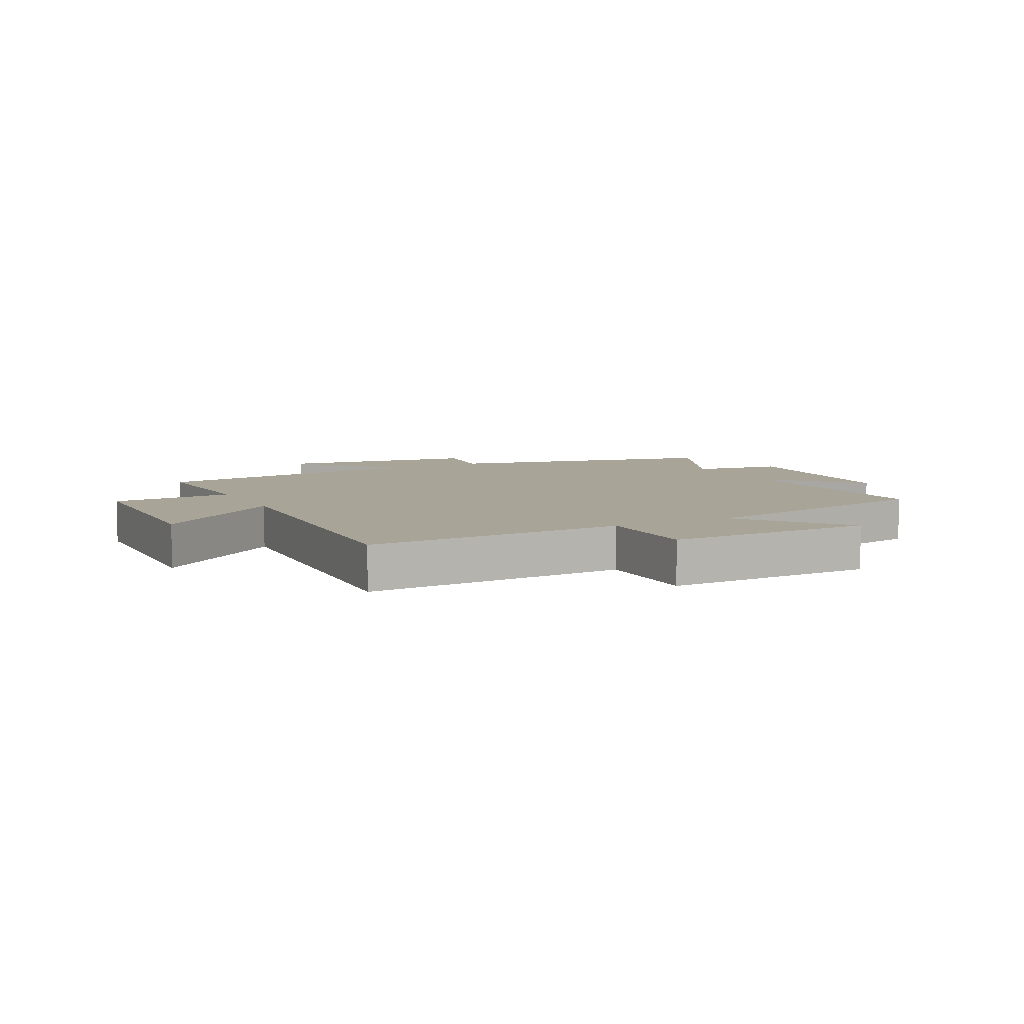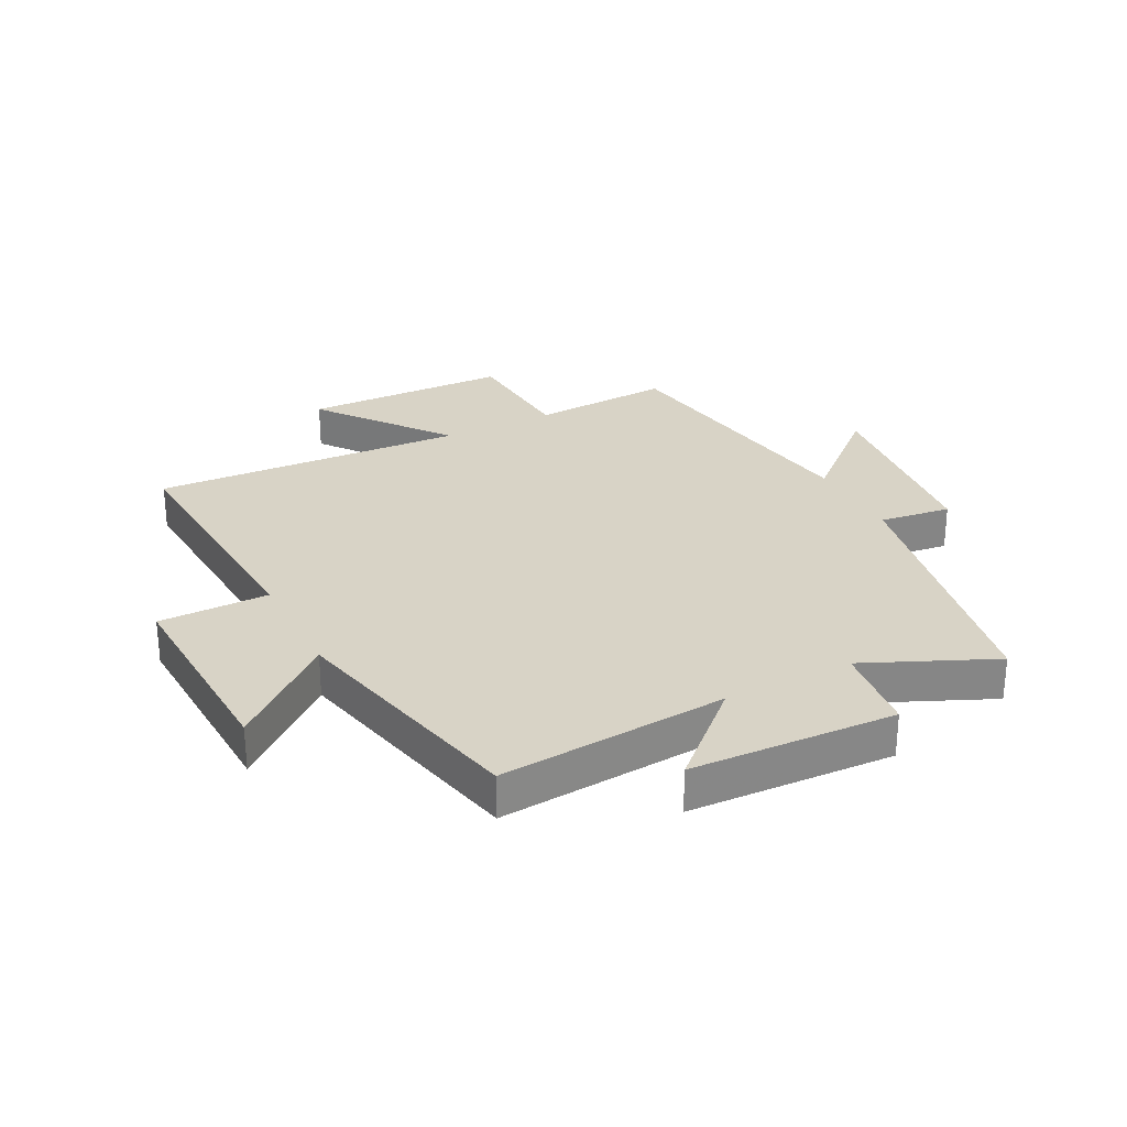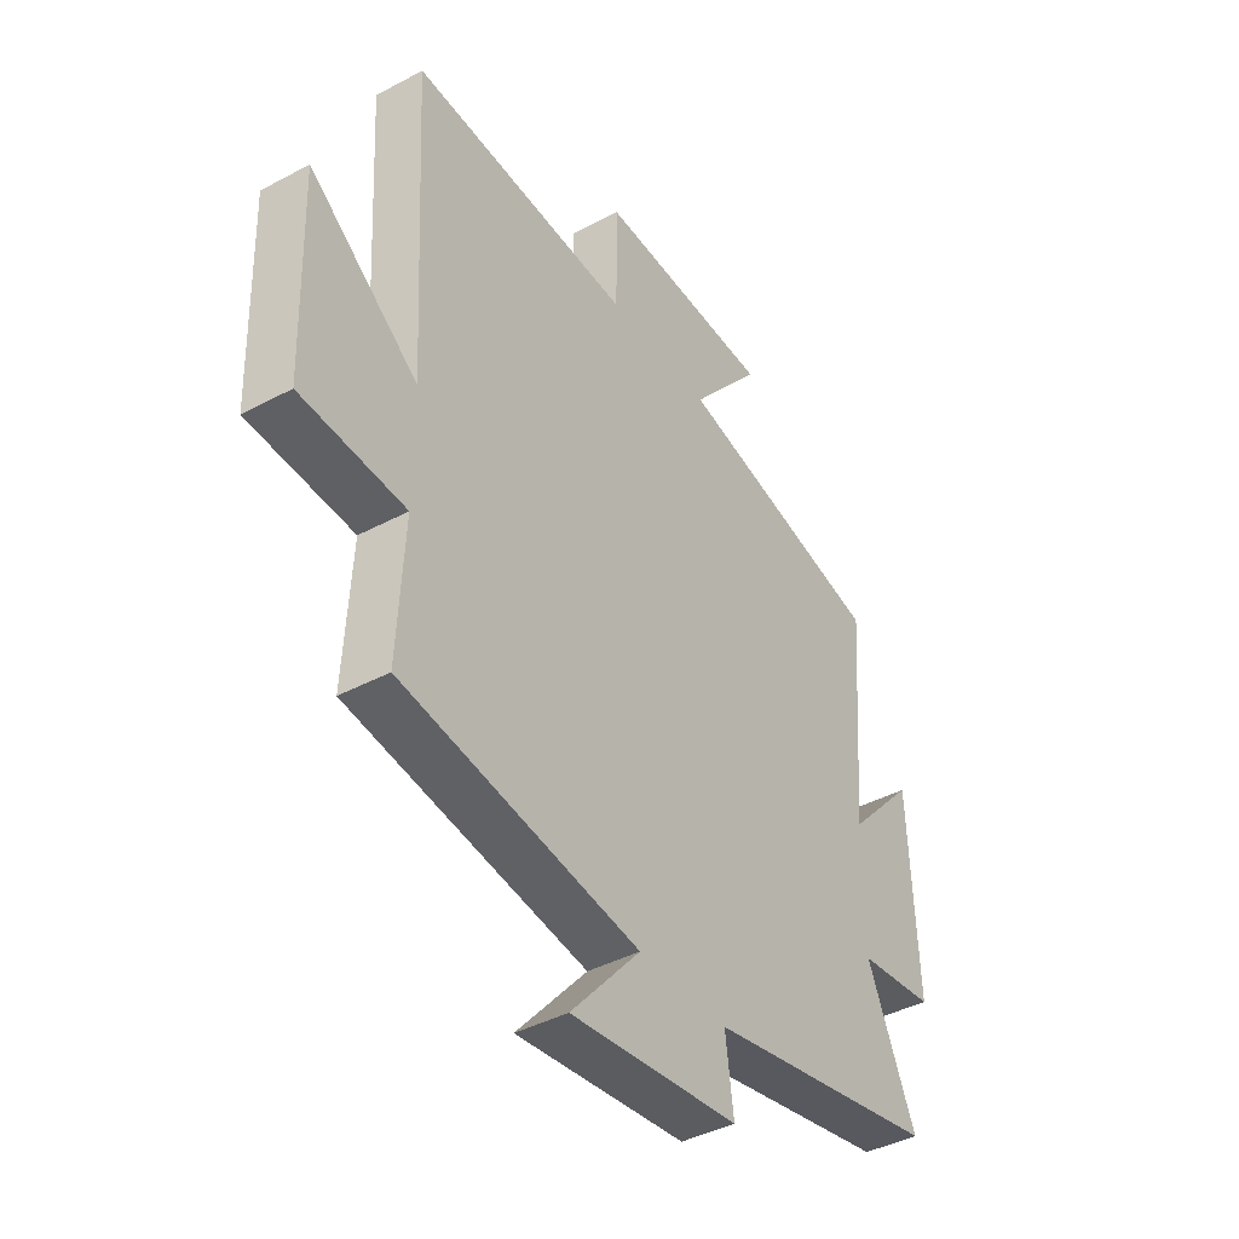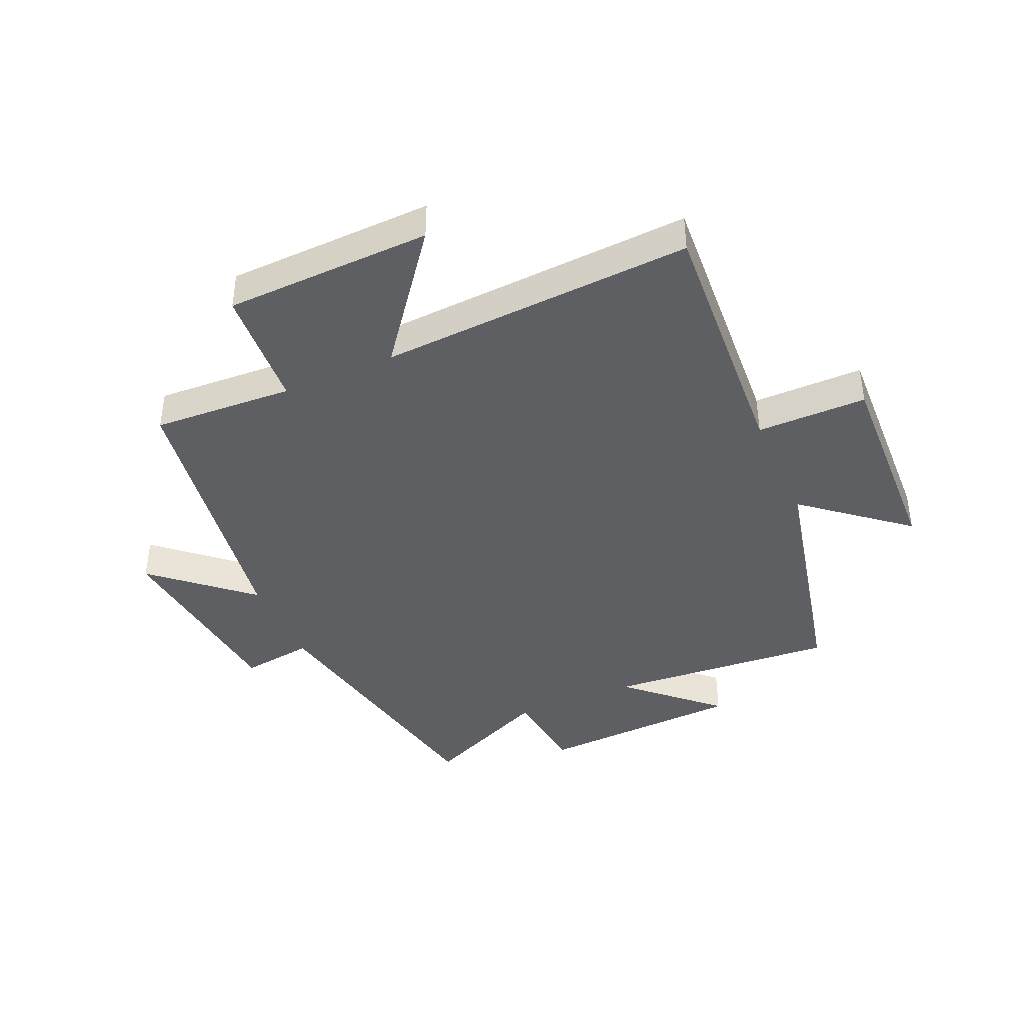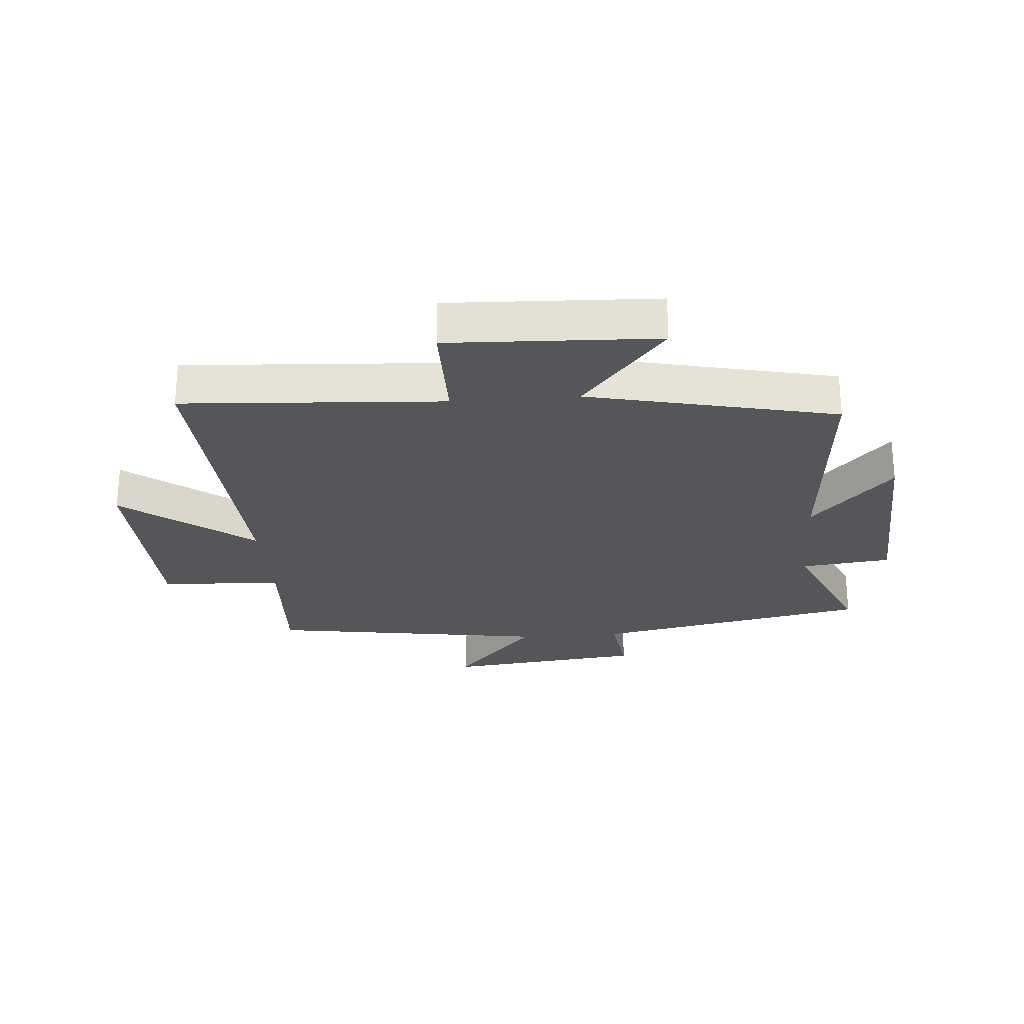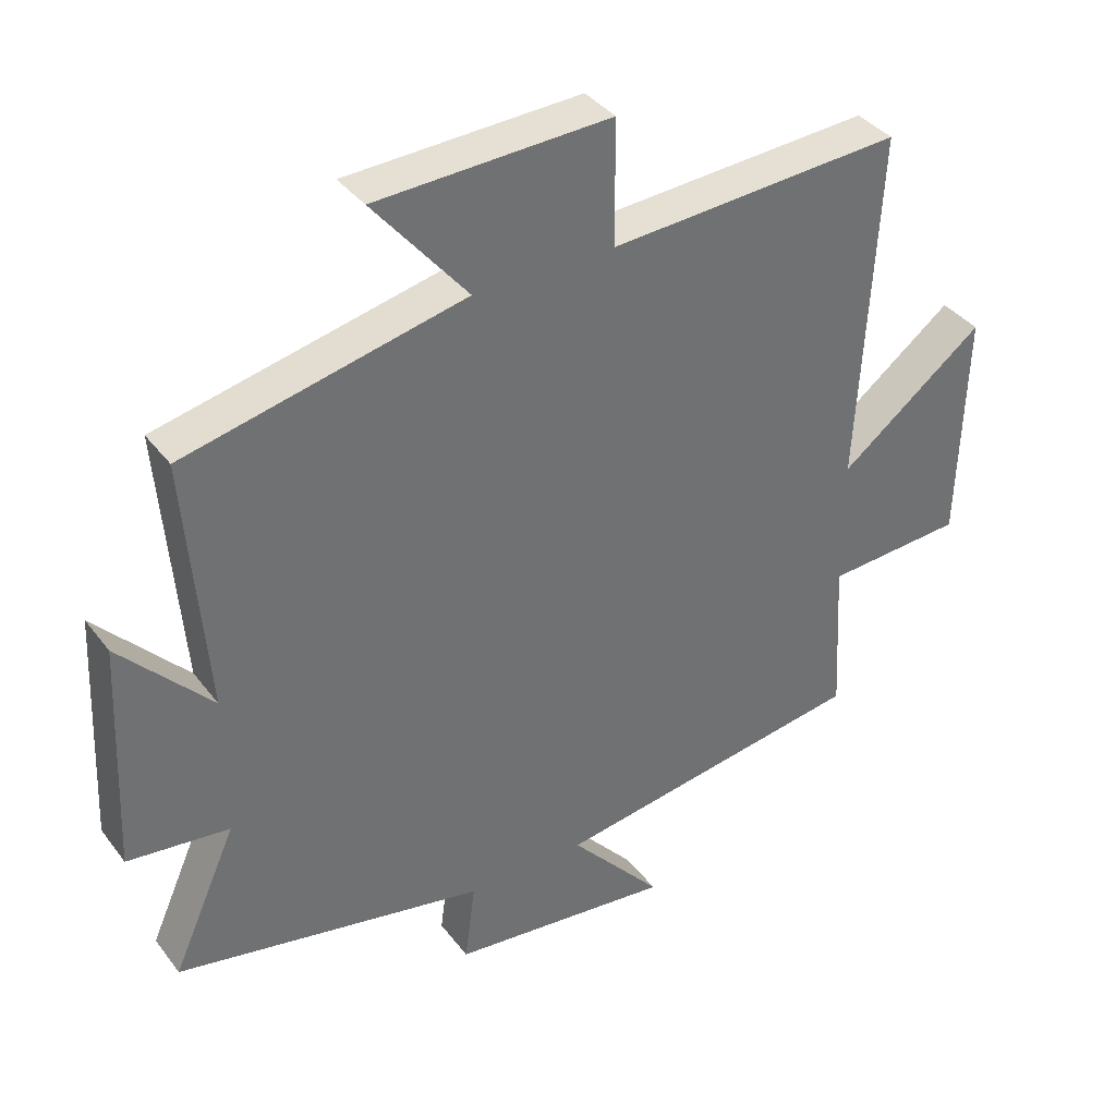
<metadata>
{"format":"obj","ext":"obj","renderer":"f3d","projection":"perspective","resolution":1024,"background":"white","views":[{"elev":7.0,"azim":-26.7,"up":"+Y"},{"elev":28.2,"azim":62.7,"up":"+Y"},{"elev":-41.2,"azim":-56.9,"up":"+Z"},{"elev":-41.2,"azim":-66.3,"up":"+Y"},{"elev":-25.5,"azim":4.5,"up":"+Y"},{"elev":37.5,"azim":147.4,"up":"+Z"}]}
</metadata>
<code>
v 0.53 0.07 0.407
v 0.5 0.07 0.024
v 0.635 0.07 0.17
v 0.651 0.07 -0.174
v 0.5 0.07 -0.192
v 0.596 0.07 -0.407
v 0.134 0.07 -0.5
v 0.15 0.07 -0.62
v -0.182 0.07 -0.658
v -0.044 0.07 -0.5
v -0.513 0.07 -0.428
v -0.5 0.07 -0.192
v -0.705 0.07 -0.179
v -0.715 0.07 0.167
v -0.5 0.07 0.002
v -0.529 0.07 0.527
v -0.093 0.07 0.5
v -0.093 0.07 0.684
v 0.255 0.07 0.67
v 0.115 0.07 0.5
v 0.53 0 0.407
v 0.5 0 0.024
v 0.635 0 0.17
v 0.651 0 -0.174
v 0.5 0 -0.192
v 0.596 0 -0.407
v 0.134 0 -0.5
v 0.15 0 -0.62
v -0.182 0 -0.658
v -0.044 0 -0.5
v -0.513 0 -0.428
v -0.5 0 -0.192
v -0.705 0 -0.179
v -0.715 0 0.167
v -0.5 0 0.002
v -0.529 0 0.527
v -0.093 0 0.5
v -0.093 0 0.684
v 0.255 0 0.67
v 0.115 0 0.5
f 17 18 19 20
f 17 20 1 2
f 15 16 17 2
f 12 13 14 15
f 12 15 2
f 10 11 12 2
f 7 8 9 10
f 5 6 7 10
f 5 10 2
f 2 3 4 5
f 40 39 38 37
f 22 21 40 37
f 22 37 36 35
f 35 34 33 32
f 22 35 32
f 22 32 31 30
f 30 29 28 27
f 30 27 26 25
f 22 30 25
f 25 24 23 22
f 1 21 22 2
f 2 22 23 3
f 3 23 24 4
f 4 24 25 5
f 5 25 26 6
f 6 26 27 7
f 7 27 28 8
f 8 28 29 9
f 9 29 30 10
f 10 30 31 11
f 11 31 32 12
f 12 32 33 13
f 13 33 34 14
f 14 34 35 15
f 15 35 36 16
f 16 36 37 17
f 17 37 38 18
f 18 38 39 19
f 19 39 40 20
f 20 40 21 1

</code>
